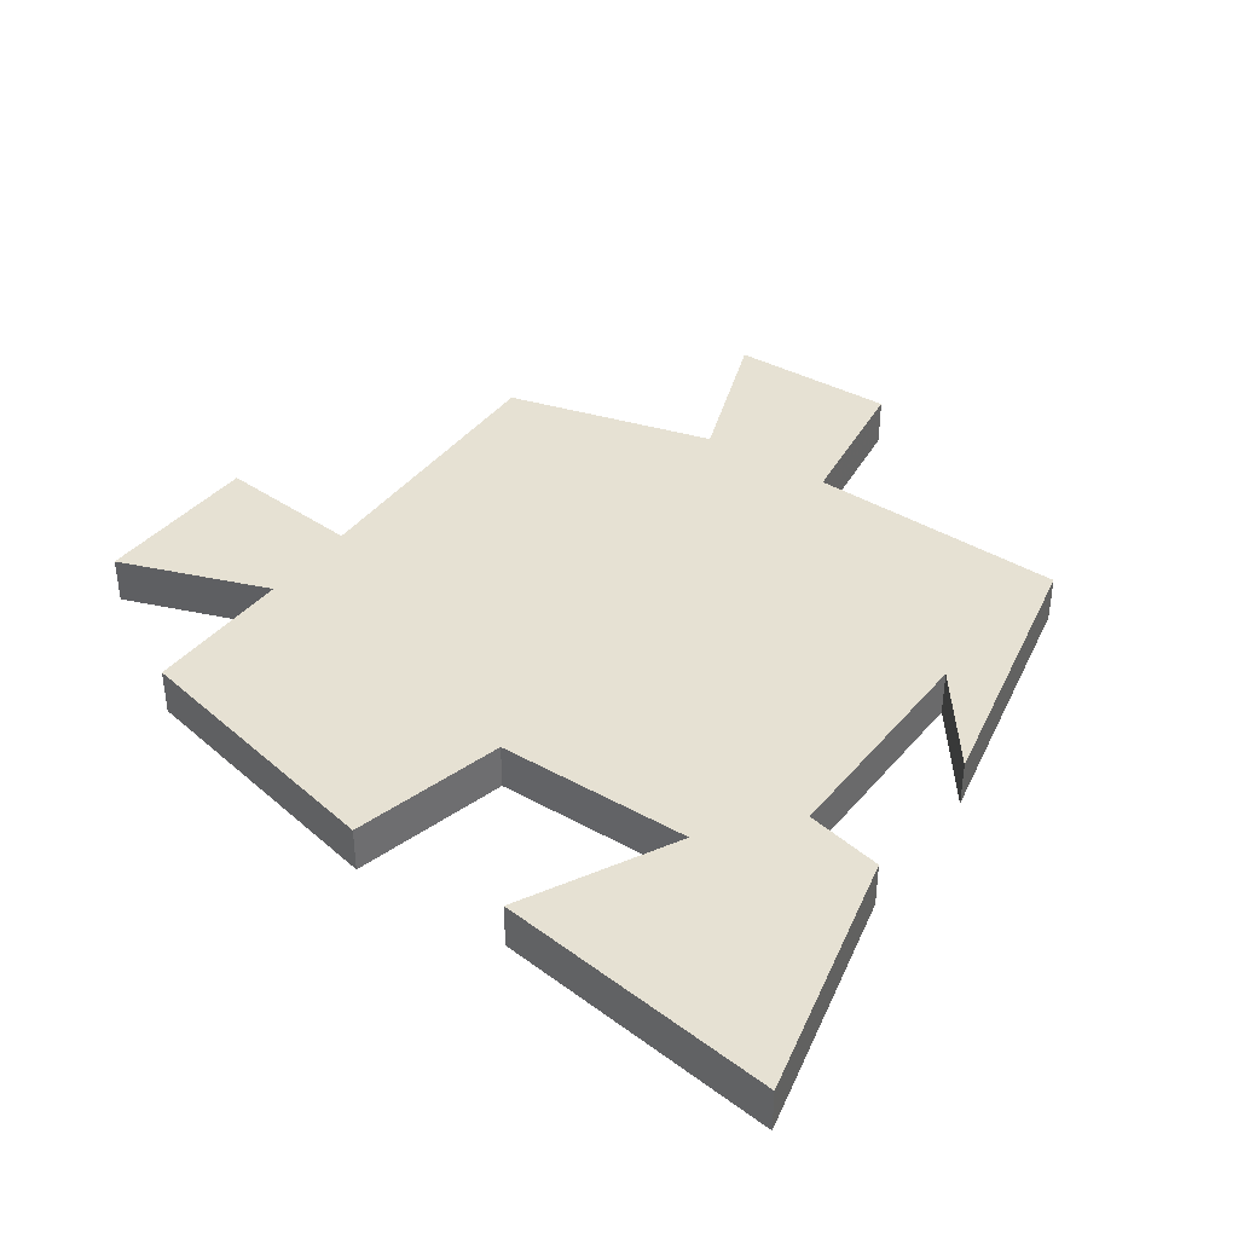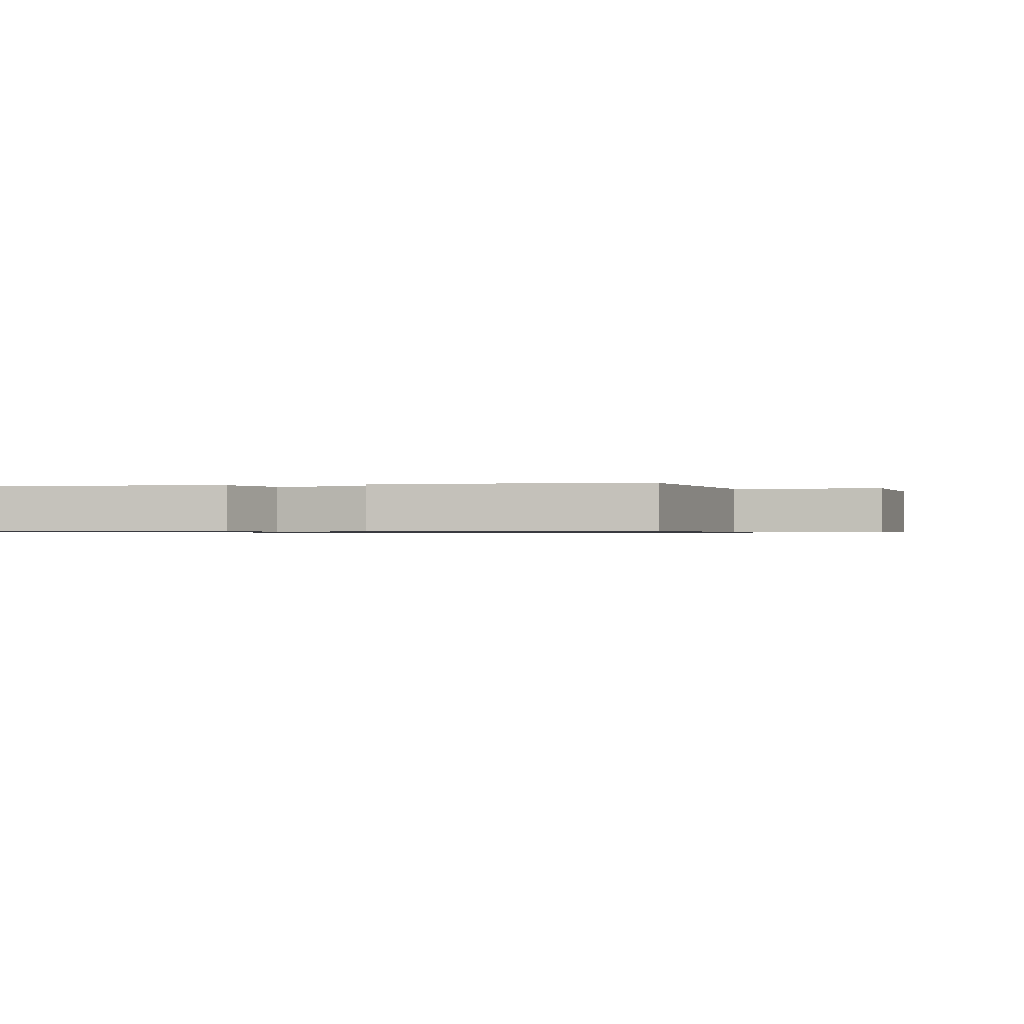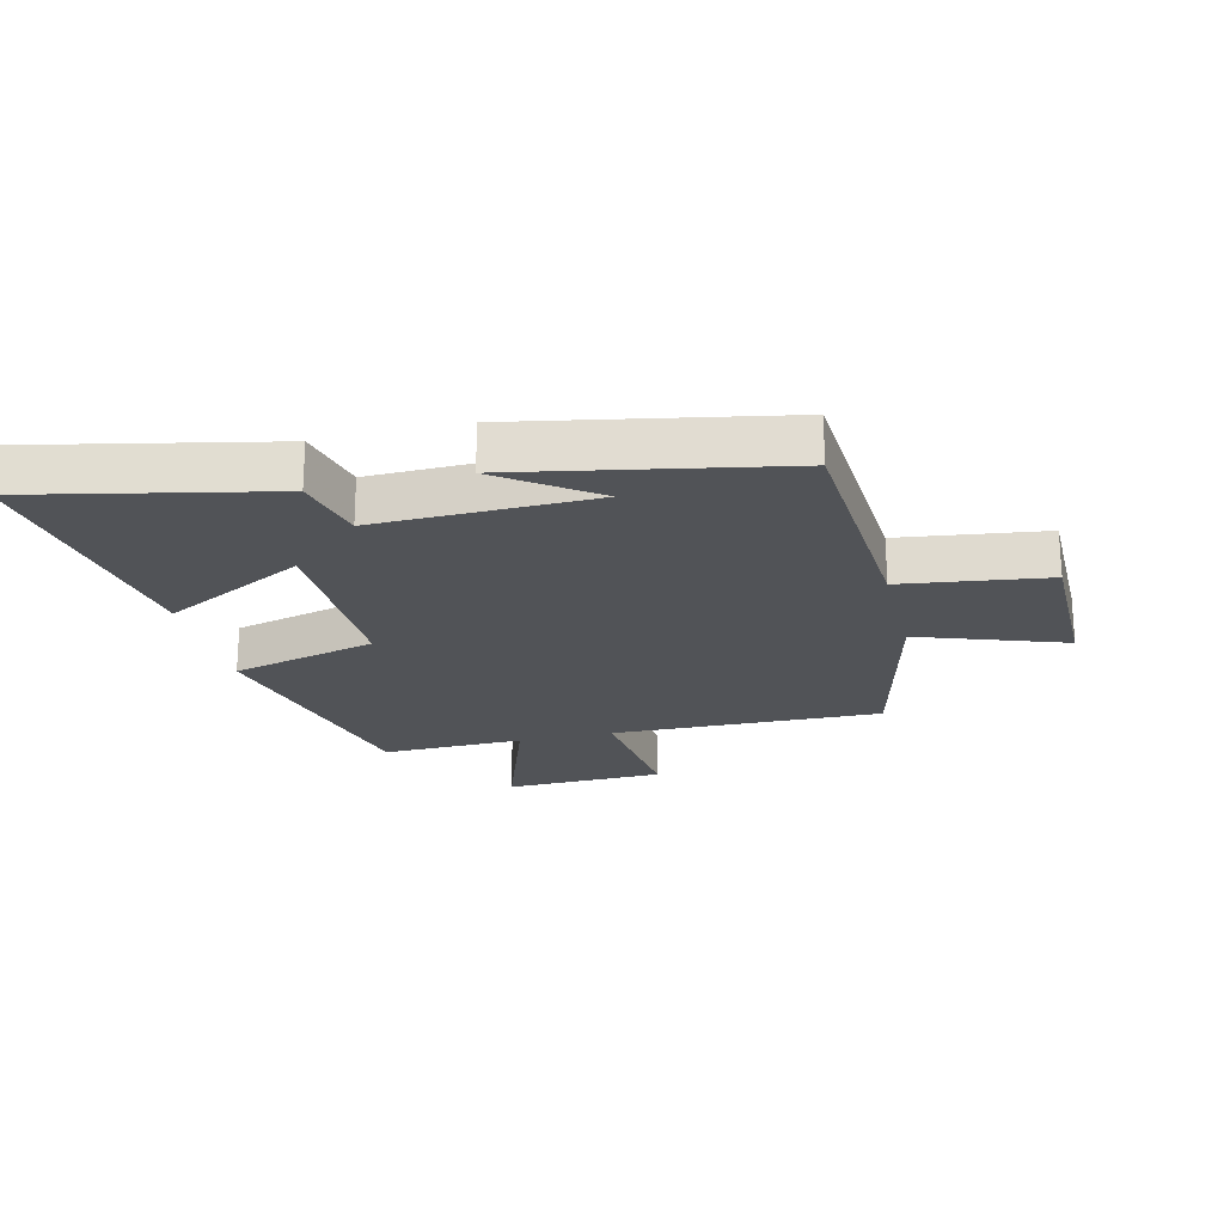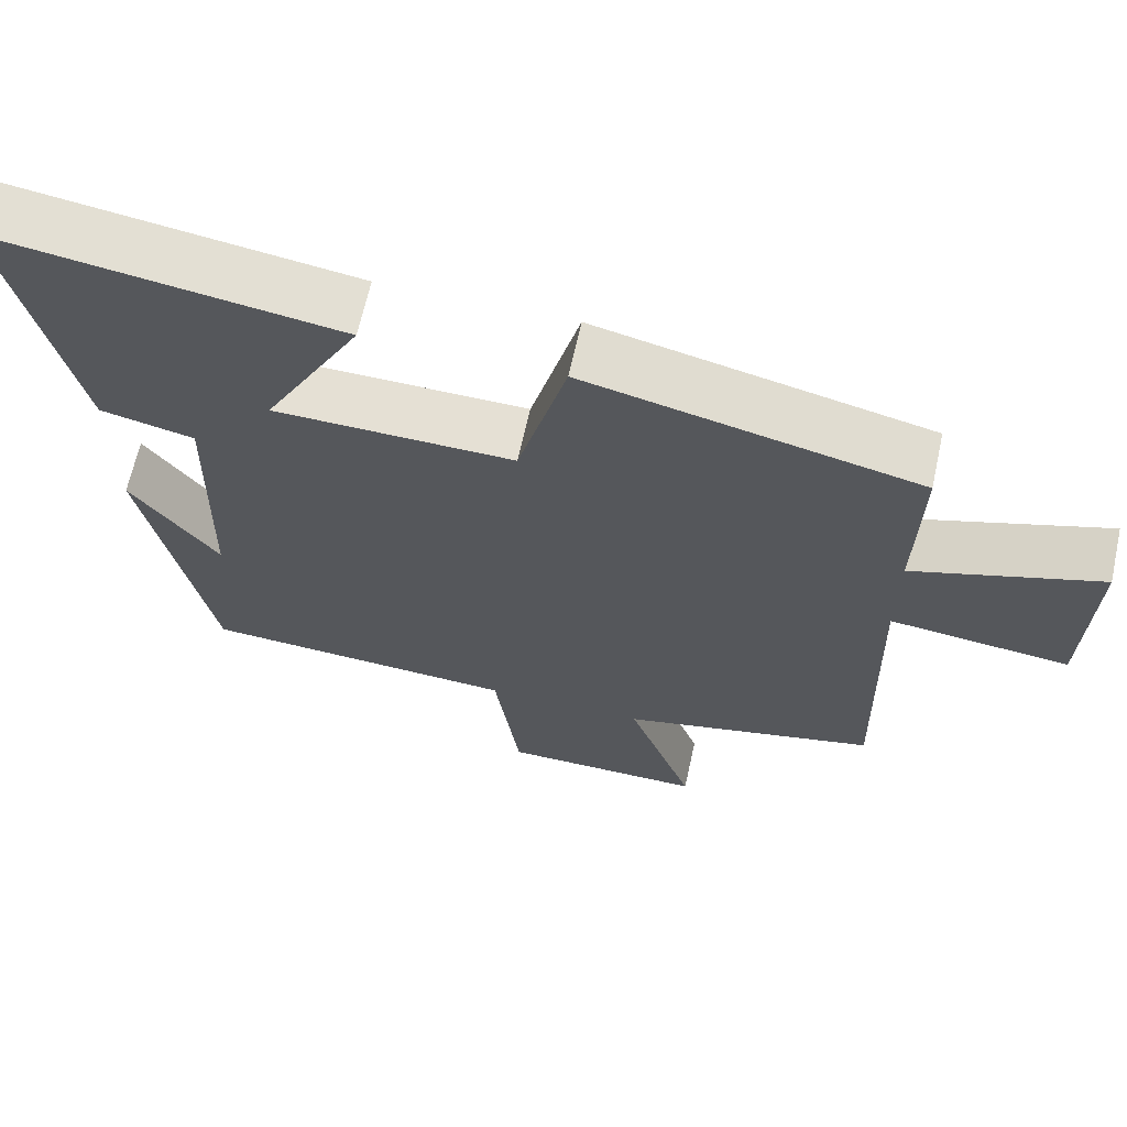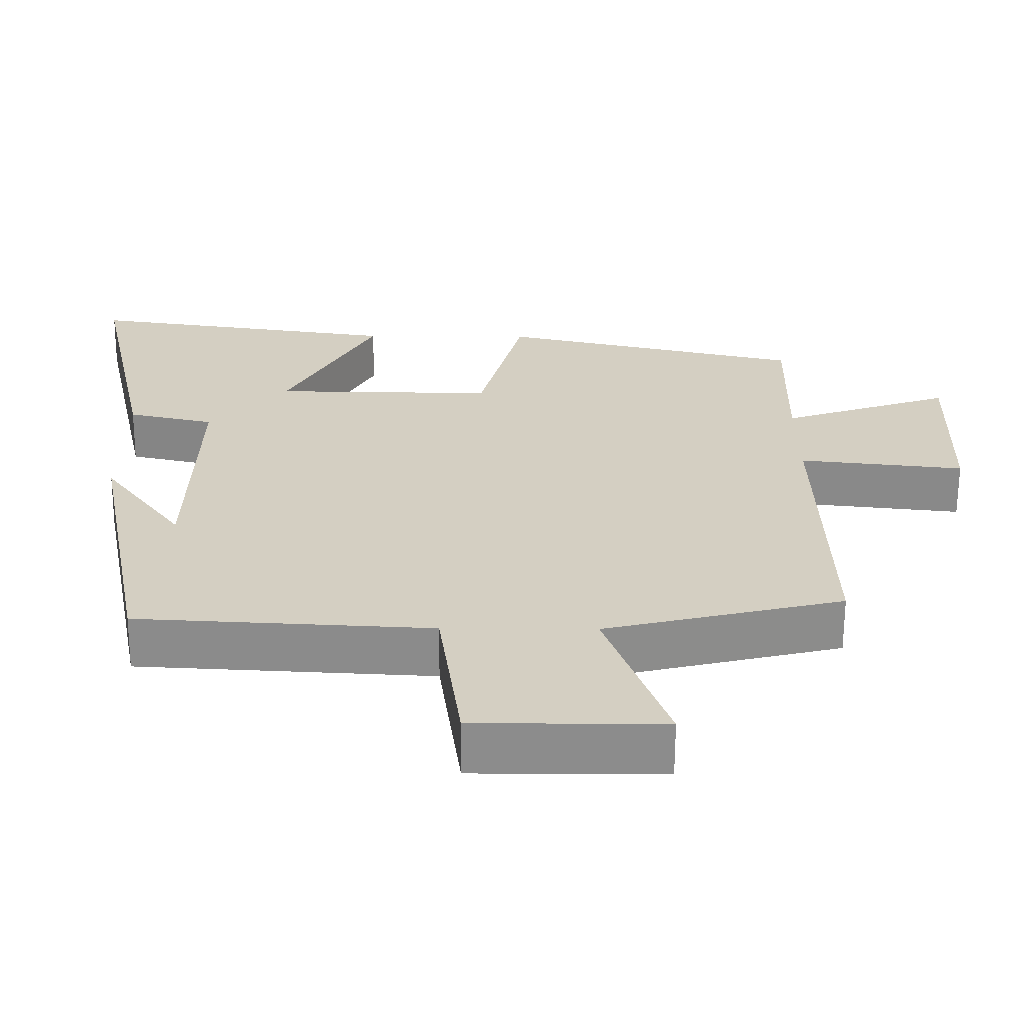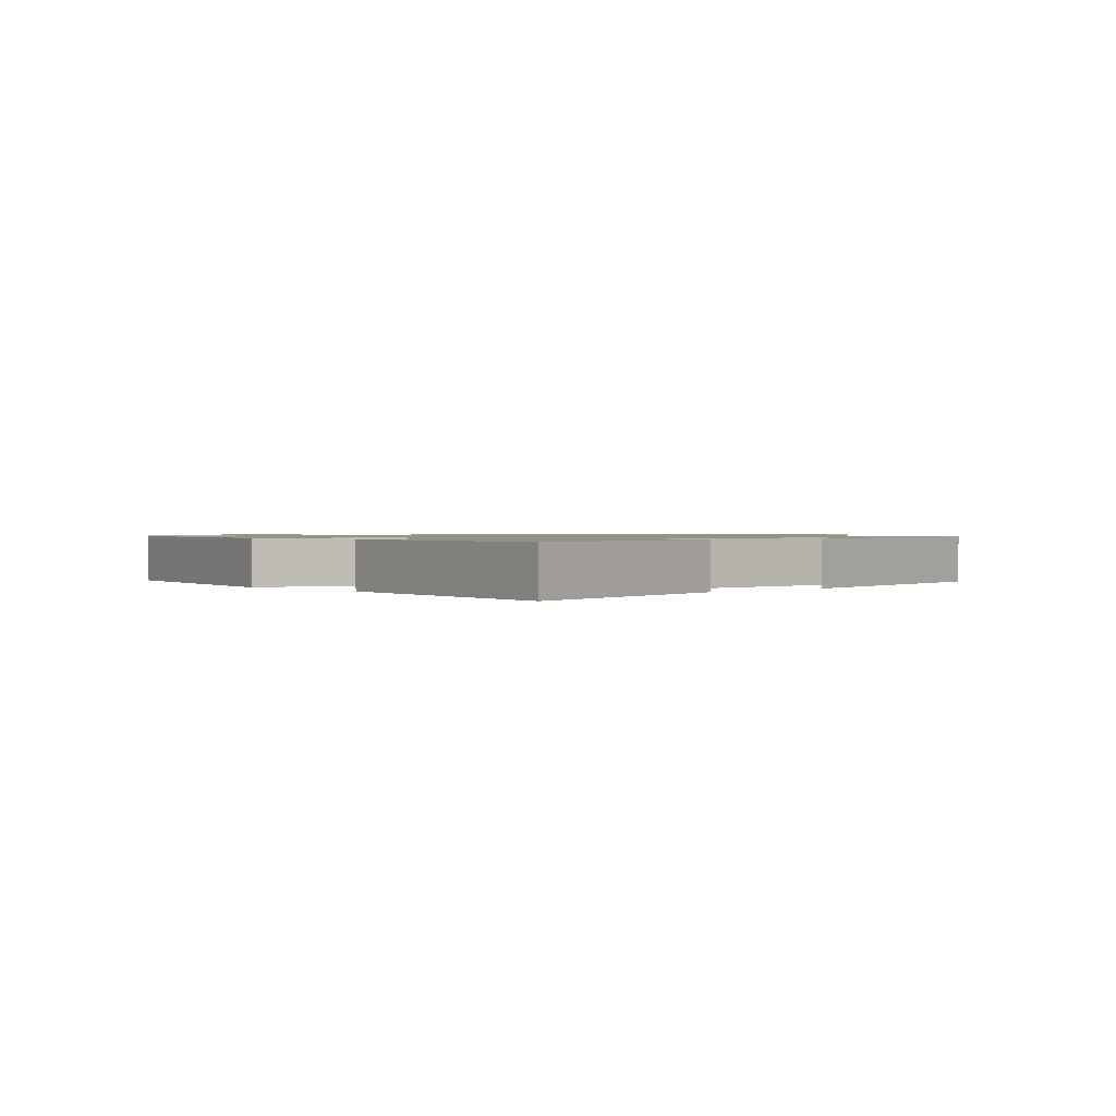
<metadata>
{"format":"obj","ext":"obj","renderer":"f3d","projection":"perspective","resolution":1024,"background":"white","views":[{"elev":38.7,"azim":34.3,"up":"+Y"},{"elev":-0.7,"azim":108.7,"up":"+Y"},{"elev":-21.9,"azim":103.8,"up":"+Y"},{"elev":65.9,"azim":-167.6,"up":"+Z"},{"elev":-64.2,"azim":179.7,"up":"+Z"},{"elev":1.0,"azim":46.8,"up":"+Y"}]}
</metadata>
<code>
v 0.418 0.07 -0.478
v 0.018 0.07 -0.5
v -0.014 0.07 -0.736
v -0.27 0.07 -0.736
v -0.186 0.07 -0.5
v -0.51 0.07 -0.42
v -0.5 0.07 0.019
v -0.726 0.07 -0.006
v -0.734 0.07 0.254
v -0.5 0.07 0.173
v -0.505 0.07 0.403
v -0.088 0.07 0.5
v -0.027 0.07 0.264
v 0.275 0.07 0.268
v 0.152 0.07 0.5
v 0.584 0.07 0.564
v 0.5 0.07 0.175
v 0.382 0.07 0.148
v 0.39 0.07 -0.204
v 0.5 0.07 -0.053
v 0.418 0 -0.478
v 0.018 0 -0.5
v -0.014 0 -0.736
v -0.27 0 -0.736
v -0.186 0 -0.5
v -0.51 0 -0.42
v -0.5 0 0.019
v -0.726 0 -0.006
v -0.734 0 0.254
v -0.5 0 0.173
v -0.505 0 0.403
v -0.088 0 0.5
v -0.027 0 0.264
v 0.275 0 0.268
v 0.152 0 0.5
v 0.584 0 0.564
v 0.5 0 0.175
v 0.382 0 0.148
v 0.39 0 -0.204
v 0.5 0 -0.053
f 19 20 1
f 16 17 18
f 15 16 18
f 14 15 18
f 13 14 18 19
f 10 11 12 13
f 19 1 2
f 13 19 2
f 10 13 2
f 7 8 9 10
f 5 6 7
f 10 2 3
f 7 10 3
f 5 7 3
f 3 4 5
f 21 40 39
f 38 37 36
f 38 36 35
f 38 35 34
f 39 38 34 33
f 33 32 31 30
f 22 21 39
f 22 39 33
f 22 33 30
f 30 29 28 27
f 27 26 25
f 23 22 30
f 23 30 27
f 23 27 25
f 25 24 23
f 1 21 22 2
f 2 22 23 3
f 3 23 24 4
f 4 24 25 5
f 5 25 26 6
f 6 26 27 7
f 7 27 28 8
f 8 28 29 9
f 9 29 30 10
f 10 30 31 11
f 11 31 32 12
f 12 32 33 13
f 13 33 34 14
f 14 34 35 15
f 15 35 36 16
f 16 36 37 17
f 17 37 38 18
f 18 38 39 19
f 19 39 40 20
f 20 40 21 1

</code>
